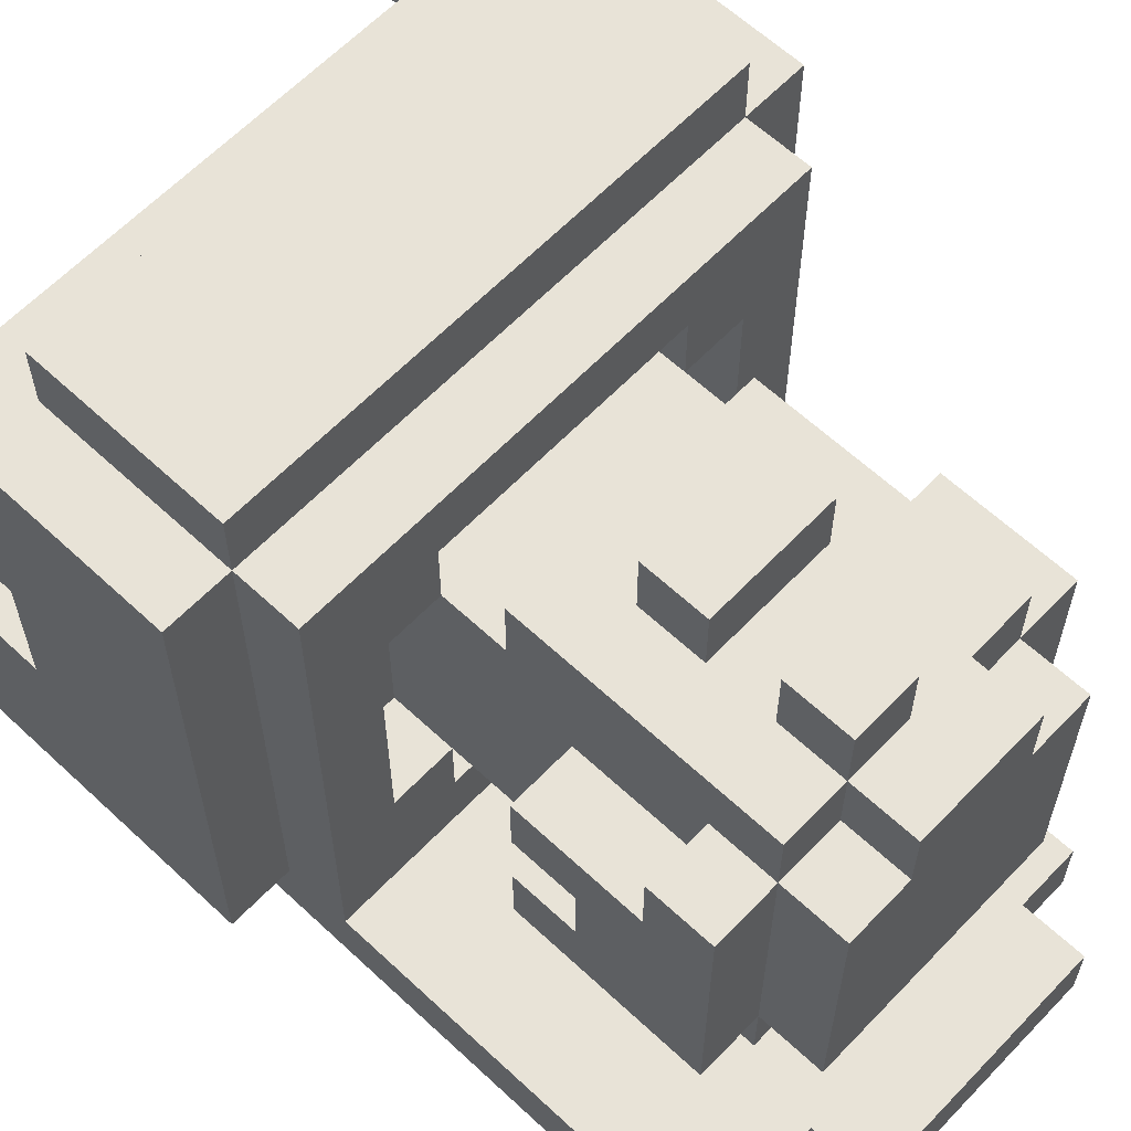
<metadata>
{"format":"obj","ext":"obj","renderer":"f3d","projection":"perspective","resolution":1024,"background":"white","views":[{"elev":61.7,"azim":133.5,"up":"+Z"}]}
</metadata>
<code>
o
v -0.5 0 0.4
v -0.5 0 0.1
v -0.5 0 -0.1
v -0.5 0 -0.4
v -0.5 0.1 0.3
v -0.5 0.1 0.2
v -0.5 0.1 -0.2
v -0.5 0.1 -0.3
v -0.5 0.2 0.3
v -0.5 0.2 0.2
v -0.5 0.2 -0.2
v -0.5 0.2 -0.3
v -0.5 0.3 0.4
v -0.5 0.3 0.1
v -0.5 0.3 -0.1
v -0.5 0.3 -0.4
v -0.5 0.6 0.4
v -0.5 0.6 -0.4
v -0.4 0.2 0.1
v -0.4 0.2 -0.1
v -0.4 0.3 0.5
v -0.4 0.3 0.4
v -0.4 0.3 0.1
v -0.4 0.3 -0.1
v -0.4 0.3 -0.4
v -0.4 0.3 -0.5
v -0.4 0.6 0.5
v -0.4 0.6 0.4
v -0.4 0.6 -0.4
v -0.4 0.7 0.4
v -0.4 0.7 -0.4
v -0.4 1.2 -0.4
v -0.4 1.2 -0.5
v -0.3 0.8 0
v -0.3 0.8 -0.1
v -0.3 0.9 -0.1
v -0.3 0.9 -0.2
v -0.3 1 0.2
v -0.3 1 0
v -0.3 1.2 0.2
v -0.3 1.2 -0.2
v -0.3 1.2 -0.4
v -0.3 1.2 -0.5
v -0.3 1.3 -0.4
v -0.3 1.3 -0.5
v -0.2 0.6 0.2
v -0.2 0.6 -0.2
v -0.2 0.7 0.2
v -0.2 0.7 -0.2
v -0.2 0.8 0.3
v -0.2 0.8 0.2
v -0.2 0.8 0
v -0.2 0.8 -0.1
v -0.2 0.9 0.3
v -0.2 0.9 0.2
v -0.2 0.9 -0.1
v -0.2 0.9 -0.2
v -0.2 0.9 -0.3
v -0.2 1 0.3
v -0.2 1 0.2
v -0.2 1 0
v -0.2 1 -0.3
v -0.2 1 -0.4
v -0.2 1.1 0.3
v -0.2 1.1 0.2
v -0.2 1.1 -0.3
v -0.2 1.1 -0.4
v -0.2 1.2 0.3
v -0.2 1.2 0.2
v -0.2 1.2 -0.2
v -0.2 1.2 -0.3
v -0.2 1.3 0.2
v -0.2 1.3 -0.2
v -0.2 1.3 -0.4
v -0.2 1.3 -0.5
v -0.2 1.4 -0.4
v -0.2 1.4 -0.5
v -0.1 0.9 0.4
v -0.1 0.9 0.3
v -0.1 1 0.4
v -0.1 1 0.3
v -0.1 1.2 0.3
v -0.1 1.2 0.2
v -0.1 1.3 0.3
v -0.1 1.3 0.2
v 0 0.9 -0.2
v 0 0.9 -0.3
v 0 1 -0.2
v 0 1 -0.3
v 0 1.1 0.4
v 0 1.1 0.3
v 0 1.2 0.4
v 0 1.2 0.3
v 0.2 0.6 0.3
v 0.2 0.6 0.2
v 0.2 0.6 -0.2
v 0.2 0.6 -0.3
v 0.2 0.7 0.3
v 0.2 0.7 0.2
v 0.2 0.7 -0.2
v 0.2 0.7 -0.3
v 0.3 0.6 0.2
v 0.3 0.6 -0.2
v 0.3 0.7 0.2
v 0.3 0.7 -0.2
v 0.4 0 0.4
v 0.4 0 0.1
v 0.4 0 -0.1
v 0.4 0 -0.4
v 0.4 0.1 0.3
v 0.4 0.1 0.2
v 0.4 0.1 -0.2
v 0.4 0.1 -0.3
v 0.4 0.2 0.4
v 0.4 0.2 0.3
v 0.4 0.2 0.2
v 0.4 0.2 0.1
v 0.4 0.2 -0.1
v 0.4 0.2 -0.2
v 0.4 0.2 -0.3
v 0.4 0.2 -0.4
v -0.4 0 0.4
v -0.4 0 0.1
v -0.4 0 -0.1
v -0.4 0 -0.4
v -0.4 0.1 0.3
v -0.4 0.1 0.2
v -0.4 0.1 -0.2
v -0.4 0.1 -0.3
v -0.4 0.2 0.4
v -0.4 0.2 0.3
v -0.4 0.2 0.2
v -0.4 0.2 0.1
v -0.4 0.2 -0.1
v -0.4 0.2 -0.2
v -0.4 0.2 -0.3
v -0.4 0.2 -0.4
v -0.3 0.6 0.2
v -0.3 0.6 -0.2
v -0.3 0.7 0.2
v -0.3 0.7 -0.2
v -0.2 0.6 0.3
v -0.2 0.6 0.2
v -0.2 0.6 -0.2
v -0.2 0.6 -0.3
v -0.2 0.7 0.3
v -0.2 0.7 0.2
v -0.2 0.7 -0.2
v -0.2 0.7 -0.3
v -0.1 0.9 -0.2
v -0.1 0.9 -0.3
v -0.1 1 -0.2
v -0.1 1 -0.3
v -0.1 1 -0.4
v -0.1 1.1 -0.3
v -0.1 1.1 -0.4
v 0.1 0.9 0.4
v 0.1 0.9 0.3
v 0.1 0.9 -0.2
v 0.1 0.9 -0.3
v 0.1 1 0.4
v 0.1 1 0.3
v 0.1 1 -0.2
v 0.1 1 -0.3
v 0.1 1.1 0.4
v 0.1 1.1 0.3
v 0.1 1.2 0.4
v 0.1 1.2 0.3
v 0.1 1.2 0.2
v 0.1 1.3 0.3
v 0.1 1.3 0.2
v 0.2 0.6 0.2
v 0.2 0.6 -0.2
v 0.2 0.7 0.2
v 0.2 0.7 -0.2
v 0.2 0.8 0.3
v 0.2 0.8 0.2
v 0.2 0.9 0.3
v 0.2 0.9 0.2
v 0.2 0.9 0.1
v 0.2 0.9 0
v 0.2 0.9 -0.1
v 0.2 0.9 -0.2
v 0.2 1 0.3
v 0.2 1 0.2
v 0.2 1 0
v 0.2 1 -0.1
v 0.2 1 -0.2
v 0.2 1 -0.3
v 0.2 1.1 0.3
v 0.2 1.1 0.2
v 0.2 1.1 0.1
v 0.2 1.2 0.3
v 0.2 1.2 0.2
v 0.2 1.2 -0.2
v 0.2 1.2 -0.3
v 0.2 1.3 0.2
v 0.2 1.3 -0.2
v 0.2 1.3 -0.4
v 0.2 1.3 -0.5
v 0.2 1.4 -0.4
v 0.2 1.4 -0.5
v 0.3 0.9 0.1
v 0.3 0.9 0
v 0.3 0.9 -0.1
v 0.3 0.9 -0.2
v 0.3 1 0
v 0.3 1 -0.1
v 0.3 1.1 0.2
v 0.3 1.1 0.1
v 0.3 1.2 0.2
v 0.3 1.2 -0.2
v 0.3 1.2 -0.4
v 0.3 1.2 -0.5
v 0.3 1.3 -0.4
v 0.3 1.3 -0.5
v 0.4 0.2 0.1
v 0.4 0.2 -0.1
v 0.4 0.3 0.5
v 0.4 0.3 0.4
v 0.4 0.3 0.1
v 0.4 0.3 -0.1
v 0.4 0.3 -0.4
v 0.4 0.3 -0.5
v 0.4 0.6 0.5
v 0.4 0.6 0.4
v 0.4 0.6 -0.4
v 0.4 0.7 0.4
v 0.4 0.7 -0.4
v 0.4 1.2 -0.4
v 0.4 1.2 -0.5
v 0.5 0 0.4
v 0.5 0 0.1
v 0.5 0 -0.1
v 0.5 0 -0.4
v 0.5 0.1 0.3
v 0.5 0.1 0.2
v 0.5 0.1 -0.2
v 0.5 0.1 -0.3
v 0.5 0.2 0.3
v 0.5 0.2 0.2
v 0.5 0.2 -0.2
v 0.5 0.2 -0.3
v 0.5 0.3 0.4
v 0.5 0.3 0.1
v 0.5 0.3 -0.1
v 0.5 0.3 -0.4
v 0.5 0.6 0.4
v 0.5 0.6 -0.4
v -0.4 0.3 0.5
v -0.4 0.6 0.5
v 0.4 0.3 0.5
v 0.4 0.6 0.5
v -0.5 0 0.4
v -0.5 0.3 0.4
v -0.5 0.6 0.4
v -0.4 0 0.4
v -0.4 0.2 0.4
v -0.4 0.3 0.4
v -0.4 0.6 0.4
v -0.4 0.7 0.4
v -0.1 0.9 0.4
v -0.1 1 0.4
v 0 1.1 0.4
v 0 1.2 0.4
v 0.1 0.9 0.4
v 0.1 1 0.4
v 0.1 1.1 0.4
v 0.1 1.2 0.4
v 0.4 0 0.4
v 0.4 0.2 0.4
v 0.4 0.3 0.4
v 0.4 0.6 0.4
v 0.4 0.7 0.4
v 0.5 0 0.4
v 0.5 0.3 0.4
v 0.5 0.6 0.4
v -0.2 0.8 0.3
v -0.2 0.9 0.3
v -0.2 1 0.3
v -0.2 1.1 0.3
v -0.2 1.2 0.3
v -0.1 0.9 0.3
v -0.1 1 0.3
v -0.1 1.1 0.3
v -0.1 1.2 0.3
v -0.1 1.3 0.3
v 0 1.1 0.3
v 0 1.2 0.3
v 0.1 0.9 0.3
v 0.1 1 0.3
v 0.1 1.1 0.3
v 0.1 1.2 0.3
v 0.1 1.3 0.3
v 0.2 0.8 0.3
v 0.2 0.9 0.3
v 0.2 1 0.3
v 0.2 1.1 0.3
v 0.2 1.2 0.3
v -0.3 1 0.2
v -0.3 1.2 0.2
v -0.2 0.6 0.2
v -0.2 0.7 0.2
v -0.2 0.8 0.2
v -0.2 1 0.2
v -0.2 1.1 0.2
v -0.2 1.2 0.2
v -0.2 1.3 0.2
v -0.1 1.2 0.2
v -0.1 1.3 0.2
v 0.1 1.2 0.2
v 0.1 1.3 0.2
v 0.2 0.6 0.2
v 0.2 0.7 0.2
v 0.2 0.8 0.2
v 0.2 1.1 0.2
v 0.2 1.2 0.2
v 0.2 1.3 0.2
v 0.3 1.1 0.2
v 0.3 1.2 0.2
v 0.2 0.9 0.1
v 0.2 1.1 0.1
v 0.3 0.9 0.1
v 0.3 1.1 0.1
v -0.3 0.8 0
v -0.3 1 0
v -0.2 0.8 0
v -0.2 1 0
v -0.5 0 -0.1
v -0.5 0.3 -0.1
v -0.4 0 -0.1
v -0.4 0.2 -0.1
v -0.4 0.3 -0.1
v 0.2 0.9 -0.1
v 0.2 1 -0.1
v 0.3 0.9 -0.1
v 0.3 1 -0.1
v 0.4 0 -0.1
v 0.4 0.2 -0.1
v 0.4 0.3 -0.1
v 0.5 0 -0.1
v 0.5 0.3 -0.1
v -0.3 0.6 -0.2
v -0.3 0.7 -0.2
v -0.2 0.6 -0.2
v -0.2 0.7 -0.2
v 0.2 0.6 -0.2
v 0.2 0.7 -0.2
v 0.3 0.6 -0.2
v 0.3 0.7 -0.2
v -0.2 0.6 -0.3
v -0.2 0.7 -0.3
v 0.2 0.6 -0.3
v 0.2 0.7 -0.3
v -0.4 0.7 -0.4
v -0.4 1.2 -0.4
v -0.3 1.2 -0.4
v -0.3 1.3 -0.4
v -0.2 1 -0.4
v -0.2 1.1 -0.4
v -0.2 1.3 -0.4
v -0.2 1.4 -0.4
v -0.1 1 -0.4
v -0.1 1.1 -0.4
v 0.2 1.3 -0.4
v 0.2 1.4 -0.4
v 0.3 1.2 -0.4
v 0.3 1.3 -0.4
v 0.4 0.7 -0.4
v 0.4 1.2 -0.4
v -0.2 0.6 0.3
v -0.2 0.7 0.3
v 0.2 0.6 0.3
v 0.2 0.7 0.3
v -0.3 0.6 0.2
v -0.3 0.7 0.2
v -0.2 0.6 0.2
v -0.2 0.7 0.2
v 0.2 0.6 0.2
v 0.2 0.7 0.2
v 0.3 0.6 0.2
v 0.3 0.7 0.2
v -0.5 0 0.1
v -0.5 0.3 0.1
v -0.4 0 0.1
v -0.4 0.2 0.1
v -0.4 0.3 0.1
v 0.4 0 0.1
v 0.4 0.2 0.1
v 0.4 0.3 0.1
v 0.5 0 0.1
v 0.5 0.3 0.1
v 0.2 0.9 0
v 0.2 1 0
v 0.3 0.9 0
v 0.3 1 0
v -0.3 0.8 -0.1
v -0.3 0.9 -0.1
v -0.2 0.8 -0.1
v -0.2 0.9 -0.1
v -0.3 0.9 -0.2
v -0.3 1.2 -0.2
v -0.2 0.6 -0.2
v -0.2 0.7 -0.2
v -0.2 0.9 -0.2
v -0.2 1.2 -0.2
v -0.2 1.3 -0.2
v -0.1 0.9 -0.2
v -0.1 1 -0.2
v 0 0.9 -0.2
v 0 1 -0.2
v 0.1 0.9 -0.2
v 0.1 1 -0.2
v 0.2 0.6 -0.2
v 0.2 0.7 -0.2
v 0.2 0.9 -0.2
v 0.2 1 -0.2
v 0.2 1.2 -0.2
v 0.2 1.3 -0.2
v 0.3 0.9 -0.2
v 0.3 1.2 -0.2
v -0.2 0.9 -0.3
v -0.2 1 -0.3
v -0.2 1.1 -0.3
v -0.2 1.2 -0.3
v -0.1 0.9 -0.3
v -0.1 1 -0.3
v -0.1 1.1 -0.3
v 0 0.9 -0.3
v 0 1 -0.3
v 0.1 0.9 -0.3
v 0.1 1 -0.3
v 0.2 1 -0.3
v 0.2 1.2 -0.3
v -0.5 0 -0.4
v -0.5 0.3 -0.4
v -0.5 0.6 -0.4
v -0.4 0 -0.4
v -0.4 0.2 -0.4
v -0.4 0.3 -0.4
v -0.4 0.6 -0.4
v 0.4 0 -0.4
v 0.4 0.2 -0.4
v 0.4 0.3 -0.4
v 0.4 0.6 -0.4
v 0.5 0 -0.4
v 0.5 0.3 -0.4
v 0.5 0.6 -0.4
v -0.4 0.3 -0.5
v -0.4 1.2 -0.5
v -0.3 1.2 -0.5
v -0.3 1.3 -0.5
v -0.2 1.3 -0.5
v -0.2 1.4 -0.5
v 0.2 1.3 -0.5
v 0.2 1.4 -0.5
v 0.3 1.2 -0.5
v 0.3 1.3 -0.5
v 0.4 0.3 -0.5
v 0.4 1.2 -0.5
v -0.5 0 0.4
v -0.4 0 0.4
v 0.4 0 0.4
v 0.5 0 0.4
v -0.5 0 0.1
v -0.4 0 0.1
v 0.4 0 0.1
v 0.5 0 0.1
v -0.5 0 -0.1
v -0.4 0 -0.1
v 0.4 0 -0.1
v 0.5 0 -0.1
v -0.5 0 -0.4
v -0.4 0 -0.4
v 0.4 0 -0.4
v 0.5 0 -0.4
v -0.4 0.2 0.4
v 0.4 0.2 0.4
v -0.4 0.2 0.3
v 0.4 0.2 0.3
v -0.4 0.2 0.2
v 0.4 0.2 0.2
v -0.4 0.2 0.1
v 0.4 0.2 0.1
v -0.4 0.2 -0.1
v 0.4 0.2 -0.1
v -0.4 0.2 -0.2
v 0.4 0.2 -0.2
v -0.4 0.2 -0.3
v 0.4 0.2 -0.3
v -0.4 0.2 -0.4
v 0.4 0.2 -0.4
v -0.4 0.3 0.5
v 0.4 0.3 0.5
v -0.4 0.3 0.4
v 0.4 0.3 0.4
v -0.5 0.3 0.1
v -0.4 0.3 0.1
v 0.4 0.3 0.1
v 0.5 0.3 0.1
v -0.5 0.3 -0.1
v -0.4 0.3 -0.1
v 0.4 0.3 -0.1
v 0.5 0.3 -0.1
v -0.4 0.3 -0.4
v 0.4 0.3 -0.4
v -0.4 0.3 -0.5
v 0.4 0.3 -0.5
v -0.2 0.8 0.3
v 0.2 0.8 0.3
v -0.2 0.8 0.2
v 0.2 0.8 0.2
v -0.3 0.8 0
v -0.2 0.8 0
v -0.3 0.8 -0.1
v -0.2 0.8 -0.1
v -0.1 0.9 0.4
v 0.1 0.9 0.4
v -0.1 0.9 0.3
v 0.1 0.9 0.3
v 0.2 0.9 0.1
v 0.3 0.9 0.1
v 0.2 0.9 0
v 0.3 0.9 0
v -0.3 0.9 -0.1
v -0.2 0.9 -0.1
v 0.2 0.9 -0.1
v 0.3 0.9 -0.1
v -0.3 0.9 -0.2
v -0.2 0.9 -0.2
v -0.1 0.9 -0.2
v 0 0.9 -0.2
v 0.1 0.9 -0.2
v 0.2 0.9 -0.2
v 0.3 0.9 -0.2
v -0.2 0.9 -0.3
v -0.1 0.9 -0.3
v 0 0.9 -0.3
v 0.1 0.9 -0.3
v -0.3 1 0.2
v -0.2 1 0.2
v -0.3 1 0
v -0.2 1 0
v 0.2 1 0
v 0.3 1 0
v 0.2 1 -0.1
v 0.3 1 -0.1
v -0.1 1 -0.2
v 0 1 -0.2
v 0.1 1 -0.2
v 0.2 1 -0.2
v -0.2 1 -0.3
v -0.1 1 -0.3
v 0 1 -0.3
v 0.1 1 -0.3
v 0.2 1 -0.3
v -0.2 1 -0.4
v -0.1 1 -0.4
v 0 1.1 0.4
v 0.1 1.1 0.4
v 0 1.1 0.3
v 0.1 1.1 0.3
v 0.2 1.1 0.2
v 0.3 1.1 0.2
v 0.2 1.1 0.1
v 0.3 1.1 0.1
v -0.4 0.6 0.5
v 0.4 0.6 0.5
v -0.5 0.6 0.4
v -0.4 0.6 0.4
v 0.4 0.6 0.4
v 0.5 0.6 0.4
v -0.2 0.6 0.3
v 0.2 0.6 0.3
v -0.3 0.6 0.2
v -0.2 0.6 0.2
v 0.2 0.6 0.2
v 0.3 0.6 0.2
v -0.3 0.6 -0.2
v -0.2 0.6 -0.2
v 0.2 0.6 -0.2
v 0.3 0.6 -0.2
v -0.2 0.6 -0.3
v 0.2 0.6 -0.3
v -0.5 0.6 -0.4
v -0.4 0.6 -0.4
v 0.4 0.6 -0.4
v 0.5 0.6 -0.4
v -0.4 0.7 0.4
v 0.4 0.7 0.4
v -0.2 0.7 0.3
v 0.2 0.7 0.3
v -0.3 0.7 0.2
v -0.2 0.7 0.2
v 0.2 0.7 0.2
v 0.3 0.7 0.2
v -0.3 0.7 -0.2
v -0.2 0.7 -0.2
v 0.2 0.7 -0.2
v 0.3 0.7 -0.2
v -0.2 0.7 -0.3
v 0.2 0.7 -0.3
v -0.4 0.7 -0.4
v 0.4 0.7 -0.4
v -0.1 1 0.4
v 0.1 1 0.4
v -0.1 1 0.3
v 0.1 1 0.3
v -0.2 1.1 -0.3
v -0.1 1.1 -0.3
v -0.2 1.1 -0.4
v -0.1 1.1 -0.4
v 0 1.2 0.4
v 0.1 1.2 0.4
v -0.2 1.2 0.3
v -0.1 1.2 0.3
v 0 1.2 0.3
v 0.1 1.2 0.3
v 0.2 1.2 0.3
v -0.3 1.2 0.2
v -0.2 1.2 0.2
v -0.1 1.2 0.2
v 0.1 1.2 0.2
v 0.2 1.2 0.2
v 0.3 1.2 0.2
v -0.3 1.2 -0.2
v -0.2 1.2 -0.2
v 0.2 1.2 -0.2
v 0.3 1.2 -0.2
v -0.2 1.2 -0.3
v 0.2 1.2 -0.3
v -0.4 1.2 -0.4
v -0.3 1.2 -0.4
v 0.3 1.2 -0.4
v 0.4 1.2 -0.4
v -0.4 1.2 -0.5
v -0.3 1.2 -0.5
v 0.3 1.2 -0.5
v 0.4 1.2 -0.5
v -0.1 1.3 0.3
v 0.1 1.3 0.3
v -0.2 1.3 0.2
v -0.1 1.3 0.2
v 0.1 1.3 0.2
v 0.2 1.3 0.2
v -0.2 1.3 -0.2
v 0.2 1.3 -0.2
v -0.3 1.3 -0.4
v -0.2 1.3 -0.4
v 0.2 1.3 -0.4
v 0.3 1.3 -0.4
v -0.3 1.3 -0.5
v -0.2 1.3 -0.5
v 0.2 1.3 -0.5
v 0.3 1.3 -0.5
v -0.2 1.4 -0.4
v 0.2 1.4 -0.4
v -0.2 1.4 -0.5
v 0.2 1.4 -0.5
f 5 2 1
f 6 2 5
f 7 4 3
f 8 4 7
f 9 5 1
f 9 6 5
f 10 2 6
f 10 6 9
f 11 8 7
f 11 7 3
f 12 4 8
f 12 8 11
f 13 9 1
f 13 10 9
f 14 2 10
f 14 10 13
f 15 11 3
f 15 12 11
f 16 4 12
f 16 12 15
f 17 15 14
f 17 14 13
f 17 16 15
f 18 16 17
f 23 20 19
f 24 20 23
f 27 22 21
f 28 22 27
f 29 26 25
f 30 29 28
f 31 26 29
f 31 29 30
f 32 26 31
f 33 26 32
f 36 35 34
f 39 36 34
f 39 37 36
f 40 39 38
f 41 37 39
f 41 39 40
f 44 43 42
f 45 43 44
f 48 47 46
f 49 47 48
f 51 49 48
f 52 49 51
f 53 49 52
f 54 51 50
f 55 52 51
f 55 51 54
f 56 49 53
f 57 49 56
f 59 55 54
f 60 52 55
f 60 55 59
f 61 52 60
f 62 58 57
f 64 60 59
f 65 60 64
f 66 63 62
f 66 62 57
f 67 63 66
f 68 65 64
f 69 65 68
f 70 66 57
f 71 66 70
f 72 70 69
f 73 70 72
f 76 75 74
f 77 75 76
f 80 79 78
f 81 79 80
f 84 83 82
f 85 83 84
f 88 87 86
f 89 87 88
f 92 91 90
f 93 91 92
f 98 95 94
f 99 95 98
f 100 97 96
f 101 97 100
f 104 103 102
f 105 103 104
f 110 107 106
f 111 107 110
f 112 109 108
f 113 109 112
f 114 110 106
f 115 111 110
f 115 110 114
f 116 107 111
f 116 111 115
f 117 107 116
f 118 112 108
f 119 113 112
f 119 112 118
f 120 109 113
f 120 113 119
f 121 109 120
f 122 123 126
f 126 123 127
f 124 125 128
f 128 125 129
f 122 126 130
f 126 127 131
f 130 126 131
f 127 123 132
f 131 127 132
f 132 123 133
f 124 128 134
f 128 129 135
f 134 128 135
f 129 125 136
f 135 129 136
f 136 125 137
f 138 139 140
f 140 139 141
f 142 143 146
f 146 143 147
f 144 145 148
f 148 145 149
f 150 151 152
f 152 151 153
f 153 154 155
f 155 154 156
f 157 158 161
f 161 158 162
f 159 160 163
f 163 160 164
f 165 166 167
f 167 166 168
f 168 169 170
f 170 169 171
f 172 173 174
f 174 173 175
f 174 175 177
f 176 177 178
f 177 175 179
f 178 177 179
f 179 175 180
f 180 175 181
f 181 175 182
f 182 175 183
f 178 179 184
f 179 180 184
f 184 180 185
f 181 182 186
f 186 182 187
f 184 185 190
f 185 180 191
f 190 185 191
f 191 180 192
f 190 191 193
f 193 191 194
f 188 189 195
f 195 189 196
f 194 195 197
f 197 195 198
f 199 200 201
f 201 200 202
f 203 204 207
f 205 206 208
f 203 207 210
f 207 208 210
f 209 210 211
f 208 206 212
f 211 210 212
f 210 208 212
f 213 214 215
f 215 214 216
f 217 218 221
f 221 218 222
f 219 220 225
f 225 220 226
f 223 224 227
f 226 227 228
f 227 224 229
f 228 227 229
f 229 224 230
f 230 224 231
f 232 233 236
f 236 233 237
f 234 235 238
f 238 235 239
f 232 236 240
f 236 237 240
f 237 233 241
f 240 237 241
f 238 239 242
f 234 238 242
f 239 235 243
f 242 239 243
f 232 240 244
f 240 241 244
f 241 233 245
f 244 241 245
f 234 242 246
f 242 243 246
f 243 235 247
f 246 243 247
f 245 246 248
f 244 245 248
f 246 247 248
f 248 247 249
f 252 251 250
f 253 251 252
f 257 255 254
f 258 255 257
f 259 256 255
f 259 255 258
f 260 256 259
f 266 263 262
f 267 263 266
f 268 265 264
f 269 265 268
f 271 259 258
f 272 259 271
f 273 261 260
f 274 261 273
f 275 272 271
f 275 271 270
f 276 273 272
f 276 272 275
f 277 273 276
f 283 279 278
f 283 280 279
f 284 281 280
f 284 280 283
f 285 282 281
f 285 281 284
f 286 282 285
f 288 285 284
f 288 286 285
f 289 287 286
f 289 286 288
f 290 283 278
f 291 288 284
f 292 288 291
f 293 287 289
f 294 287 293
f 295 290 278
f 296 291 290
f 296 290 295
f 297 292 291
f 297 291 296
f 298 293 292
f 298 292 297
f 299 293 298
f 305 301 300
f 306 301 305
f 307 301 306
f 309 308 307
f 310 308 309
f 313 304 303
f 313 303 302
f 314 304 313
f 315 304 314
f 317 312 311
f 318 312 317
f 319 317 316
f 320 317 319
f 323 322 321
f 324 322 323
f 327 326 325
f 328 326 327
f 331 330 329
f 332 330 331
f 333 330 332
f 336 335 334
f 337 335 336
f 341 339 338
f 341 340 339
f 342 340 341
f 345 344 343
f 346 344 345
f 349 348 347
f 350 348 349
f 353 352 351
f 354 352 353
f 357 356 355
f 359 357 355
f 359 358 357
f 360 358 359
f 361 358 360
f 363 359 355
f 364 362 361
f 364 361 360
f 365 362 364
f 365 364 363
f 366 362 365
f 367 365 363
f 368 365 367
f 369 363 355
f 369 367 363
f 370 367 369
f 371 372 373
f 373 372 374
f 375 376 377
f 377 376 378
f 379 380 381
f 381 380 382
f 383 384 385
f 385 384 386
f 386 384 387
f 388 389 391
f 389 390 391
f 391 390 392
f 393 394 395
f 395 394 396
f 397 398 399
f 399 398 400
f 401 402 405
f 405 402 406
f 403 404 408
f 404 405 408
f 403 408 410
f 408 409 410
f 410 409 411
f 403 410 412
f 403 412 414
f 412 413 414
f 414 413 415
f 415 413 416
f 416 413 417
f 406 407 418
f 418 407 419
f 416 417 420
f 417 418 420
f 420 418 421
f 422 423 426
f 426 423 427
f 424 425 428
f 427 428 430
f 429 430 431
f 430 428 432
f 431 430 432
f 432 428 433
f 428 425 434
f 433 428 434
f 435 436 438
f 438 436 439
f 436 437 440
f 439 436 440
f 440 437 441
f 439 440 443
f 443 440 444
f 442 443 446
f 443 444 446
f 444 445 447
f 446 444 447
f 447 445 448
f 449 450 451
f 451 452 453
f 451 453 455
f 453 454 455
f 455 454 456
f 449 451 457
f 451 455 457
f 457 455 458
f 449 457 459
f 459 457 460
f 465 462 461
f 466 462 465
f 467 464 463
f 468 464 467
f 473 470 469
f 474 470 473
f 475 472 471
f 476 472 475
f 479 478 477
f 480 478 479
f 481 480 479
f 482 480 481
f 483 482 481
f 484 482 483
f 485 484 483
f 486 484 485
f 487 486 485
f 488 486 487
f 489 488 487
f 490 488 489
f 491 490 489
f 492 490 491
f 495 494 493
f 496 494 495
f 501 498 497
f 502 498 501
f 503 500 499
f 504 500 503
f 507 506 505
f 508 506 507
f 511 510 509
f 512 510 511
f 515 514 513
f 516 514 515
f 519 518 517
f 520 518 519
f 523 522 521
f 524 522 523
f 529 526 525
f 530 526 529
f 534 528 527
f 535 528 534
f 536 531 530
f 537 531 536
f 538 533 532
f 539 533 538
f 542 541 540
f 543 541 542
f 546 545 544
f 547 545 546
f 553 549 548
f 554 549 553
f 555 551 550
f 556 551 555
f 557 553 552
f 558 553 557
f 561 560 559
f 562 560 561
f 565 564 563
f 566 564 565
f 567 568 570
f 570 568 571
f 573 574 576
f 576 574 577
f 575 576 579
f 579 576 580
f 577 578 581
f 581 578 582
f 580 581 583
f 583 581 584
f 569 570 585
f 585 570 586
f 571 572 587
f 587 572 588
f 589 590 591
f 591 590 592
f 589 591 593
f 593 591 594
f 592 590 595
f 595 590 596
f 589 593 597
f 596 590 600
f 597 598 601
f 599 600 602
f 597 601 603
f 601 602 603
f 589 597 603
f 602 600 604
f 603 602 604
f 600 590 604
f 605 606 607
f 607 606 608
f 609 610 611
f 611 610 612
f 613 614 617
f 617 614 618
f 615 616 621
f 621 616 622
f 618 619 623
f 623 619 624
f 620 621 626
f 626 621 627
f 624 625 628
f 628 625 629
f 627 628 630
f 630 628 631
f 632 633 636
f 636 633 637
f 634 635 638
f 638 635 639
f 640 641 643
f 643 641 644
f 642 643 646
f 644 645 646
f 643 644 646
f 646 645 647
f 648 649 652
f 652 649 653
f 650 651 654
f 654 651 655
f 656 657 658
f 658 657 659

</code>
